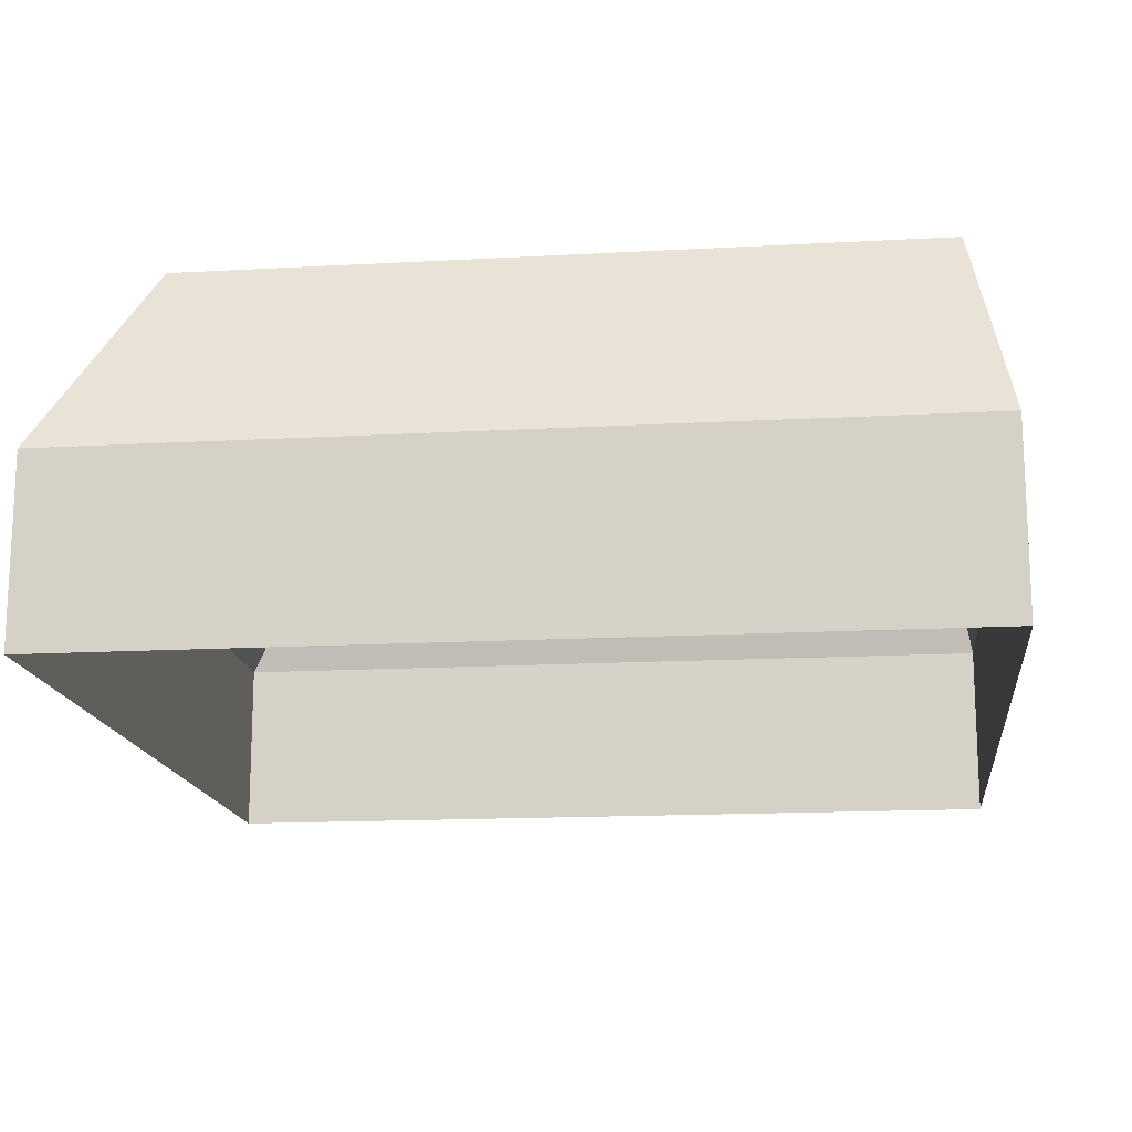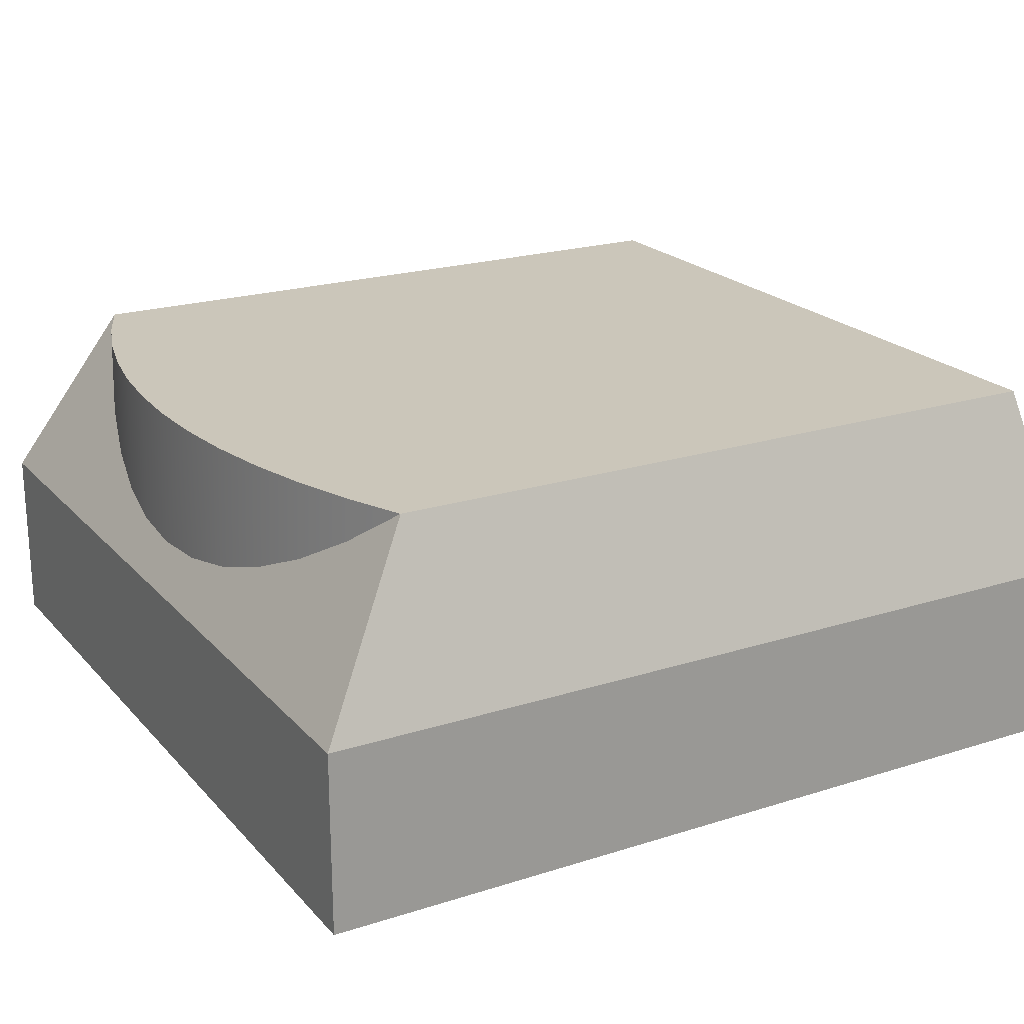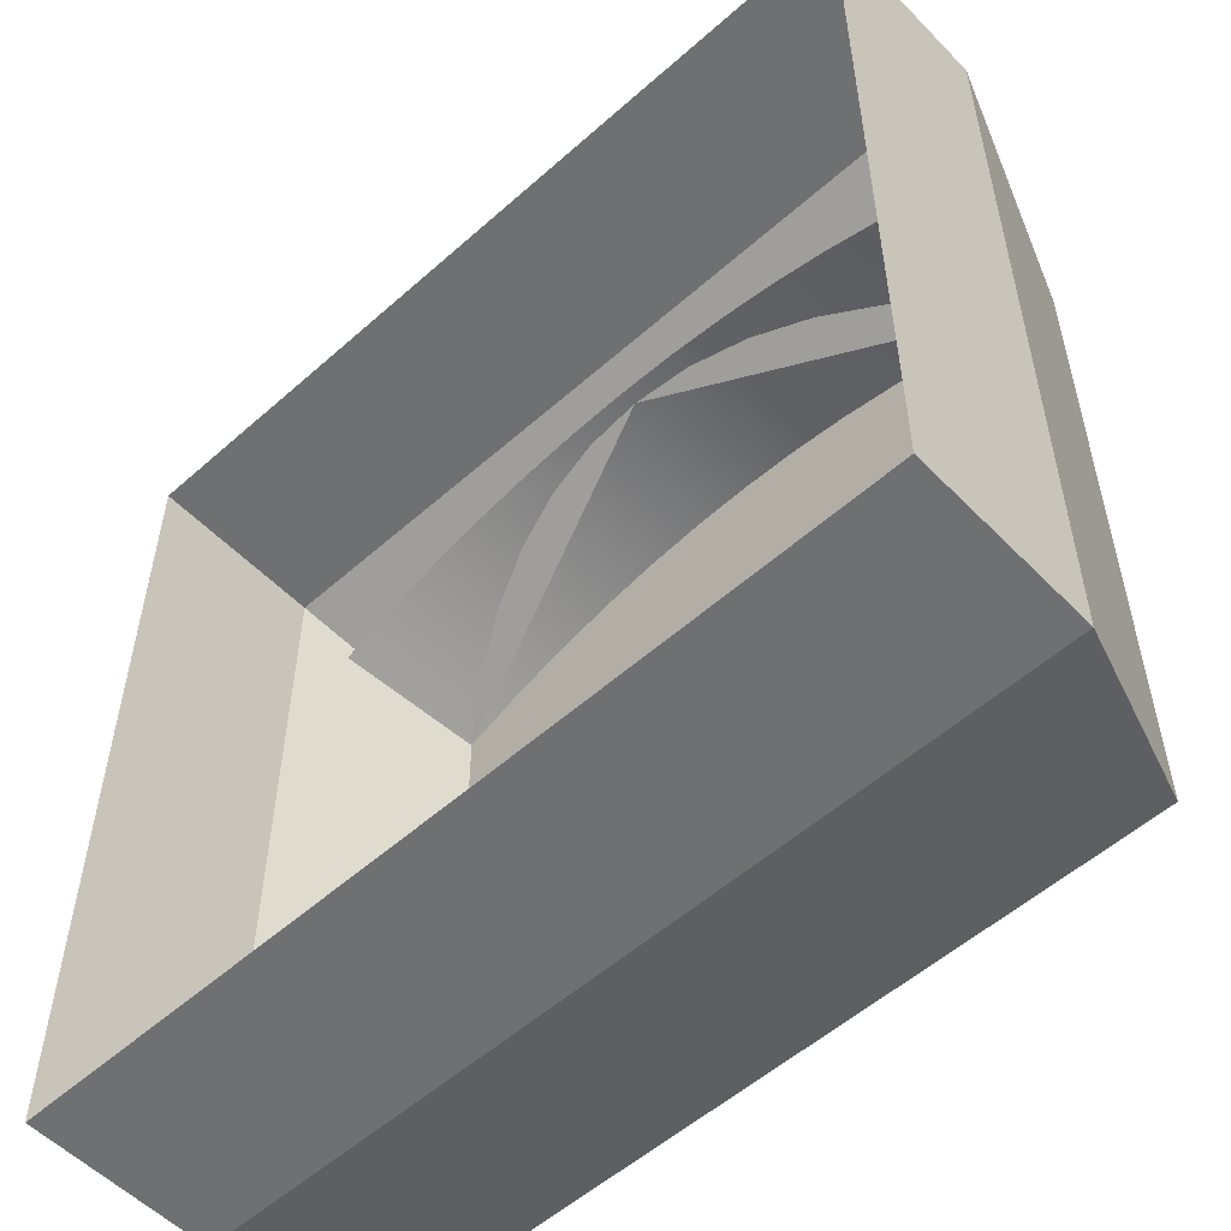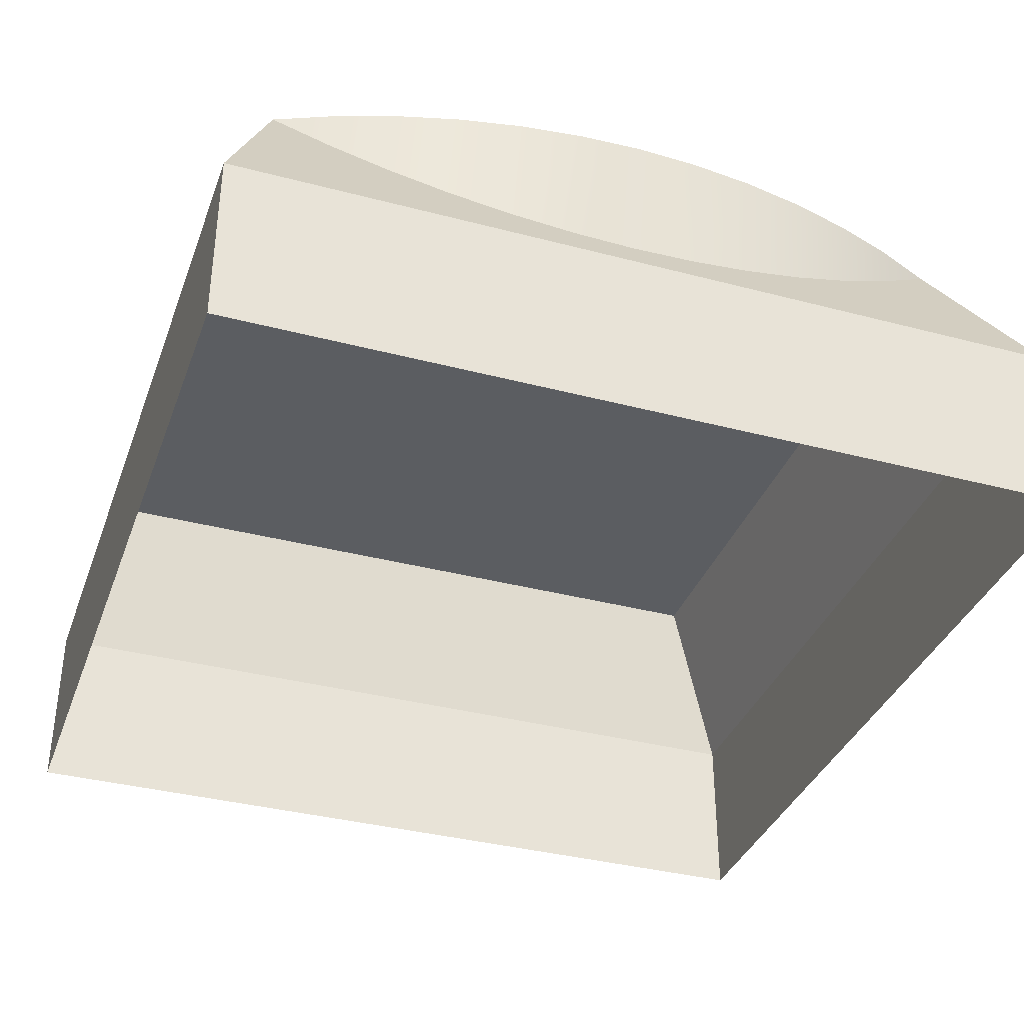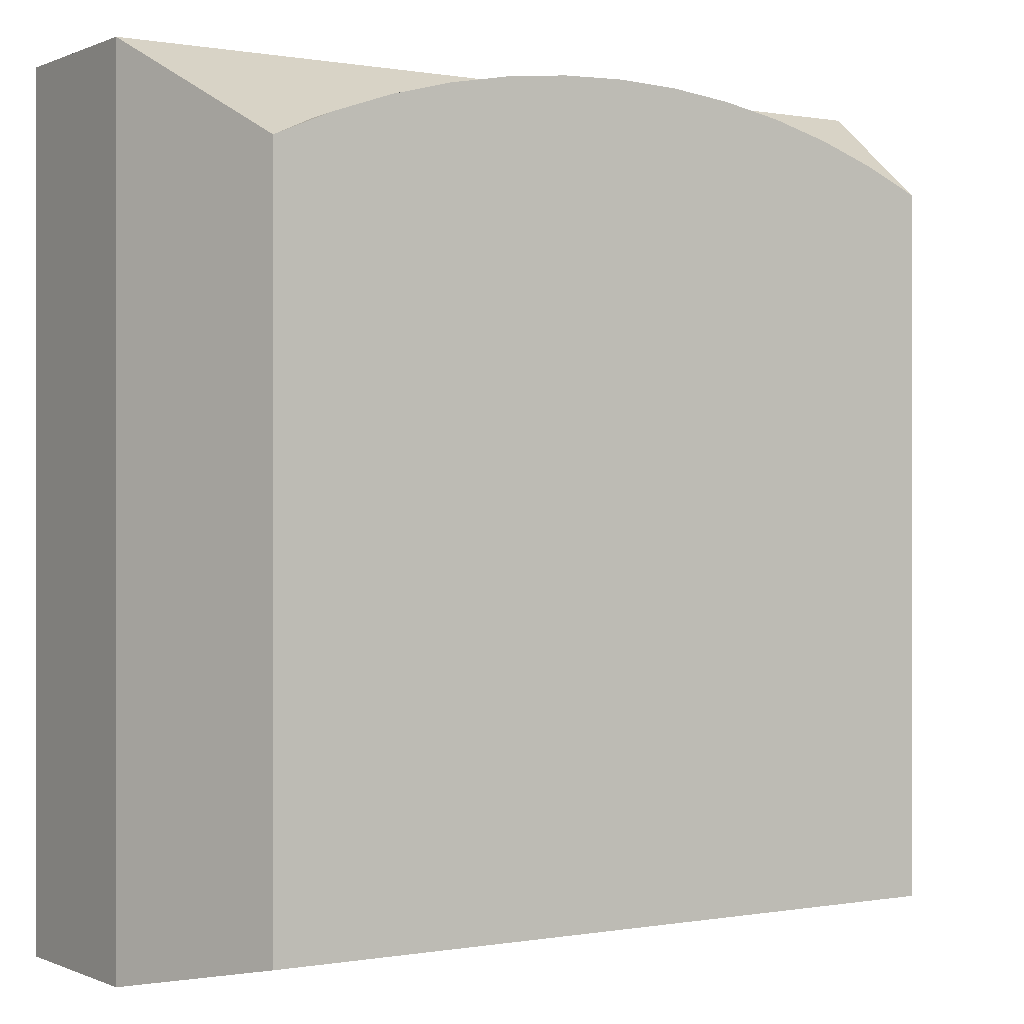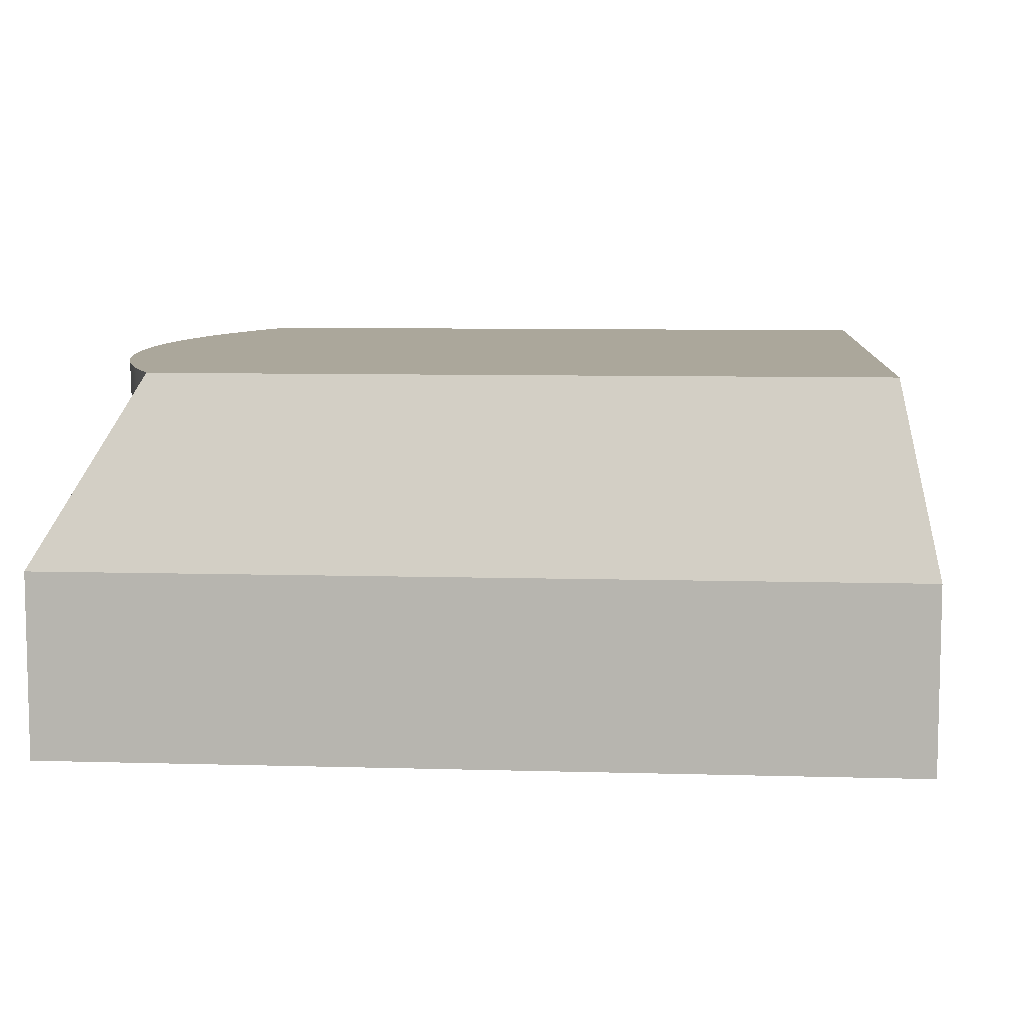
<metadata>
{"format":"obj","ext":"obj","renderer":"f3d","projection":"perspective","resolution":1024,"background":"white","views":[{"elev":-15.7,"azim":96.6,"up":"+Y"},{"elev":21.2,"azim":60.4,"up":"+Y"},{"elev":-54.8,"azim":43.1,"up":"+Z"},{"elev":-36.2,"azim":-19.0,"up":"+Y"},{"elev":0.0,"azim":146.4,"up":"+Z"},{"elev":8.2,"azim":94.5,"up":"+Y"}]}
</metadata>
<code>
o mesh15/mesh15-geometry#mesh15-geometry
v -0.2931 0.112 -0.002365
v -0.3014 0.112 -0.1075
v -0.3014 0.112 -0.005921
v -0.1967 0.112 -0.1075
v -0.31 0.0858 -0.1129
v -0.3031 0.08928 -0.005921
v -0.2846 0.112 0.000571
v -0.31 0.0858 0.009232
v -0.2948 0.08928 -0.002365
v -0.2759 0.112 0.002871
v -0.1879 0.0858 -0.1129
v -0.2508 0.09163 0.00585
v -0.31 0.05963 0.009232
v -0.2863 0.08928 0.000571
v -0.2776 0.08928 0.002871
v -0.267 0.112 0.004523
v -0.1879 0.05963 -0.1129
v -0.1967 0.112 -0.005921
v -0.1879 0.0858 0.009232
v -0.31 0.05963 -0.1129
v -0.1879 0.05963 0.009232
v -0.2687 0.08928 0.004523
v -0.258 0.112 0.005518
v -0.205 0.112 -0.002365
v -0.249 0.112 0.00585
v -0.2135 0.112 0.000571
v -0.2067 0.08928 -0.002365
v -0.2598 0.08928 0.005518
v -0.24 0.112 0.005518
v -0.2222 0.112 0.002871
v -0.1985 0.08928 -0.005921
v -0.2311 0.112 0.004523
v -0.224 0.08928 0.002871
v -0.2153 0.08928 0.000571
v -0.2508 0.08928 0.00585
v -0.2418 0.08928 0.005518
v -0.2328 0.08928 0.004523
f 1 2 3
f 2 1 4
f 2 5 3
f 6 1 3
f 4 1 7
f 2 4 5
f 8 3 5
f 1 6 9
f 9 7 1
f 4 7 10
f 11 5 4
f 8 12 3
f 5 13 8
f 7 9 14
f 7 15 10
f 4 10 16
f 17 5 11
f 4 18 11
f 12 8 19
f 13 5 20
f 21 8 13
f 15 7 14
f 22 10 15
f 10 22 16
f 4 16 23
f 5 17 20
f 19 17 11
f 19 11 18
f 4 24 18
f 8 21 19
f 18 12 19
f 22 23 16
f 4 23 25
f 17 19 21
f 4 26 24
f 27 18 24
f 23 22 28
f 23 12 25
f 4 25 29
f 4 30 26
f 26 27 24
f 18 27 31
f 12 23 28
f 12 29 25
f 4 29 32
f 4 32 30
f 33 26 30
f 27 26 34
f 12 28 35
f 29 12 36
f 36 32 29
f 37 30 32
f 26 33 34
f 30 37 33
f 12 35 36
f 32 36 37
f 3 2 1
f 4 1 2
f 3 1 6
f 7 1 4
f 9 6 1
f 1 7 9
f 10 7 4
f 14 9 7
f 10 15 7
f 16 10 4
f 14 7 15
f 15 10 22
f 16 22 10
f 23 16 4
f 18 24 4
f 16 23 22
f 25 23 4
f 24 26 4
f 24 18 27
f 28 22 23
f 25 12 23
f 29 25 4
f 26 30 4
f 24 27 26
f 31 27 18
f 28 23 12
f 25 29 12
f 32 29 4
f 30 32 4
f 30 26 33
f 34 26 27
f 35 28 12
f 36 12 29
f 29 32 36
f 32 30 37
f 34 33 26
f 33 37 30
f 36 35 12
f 37 36 32
f 3 5 2
f 5 4 2
f 5 3 8
f 4 5 11
f 3 12 8
f 8 13 5
f 11 5 17
f 11 18 4
f 19 8 12
f 20 5 13
f 13 8 21
f 20 17 5
f 11 17 19
f 18 11 19
f 19 21 8
f 19 12 18
f 21 19 17

</code>
